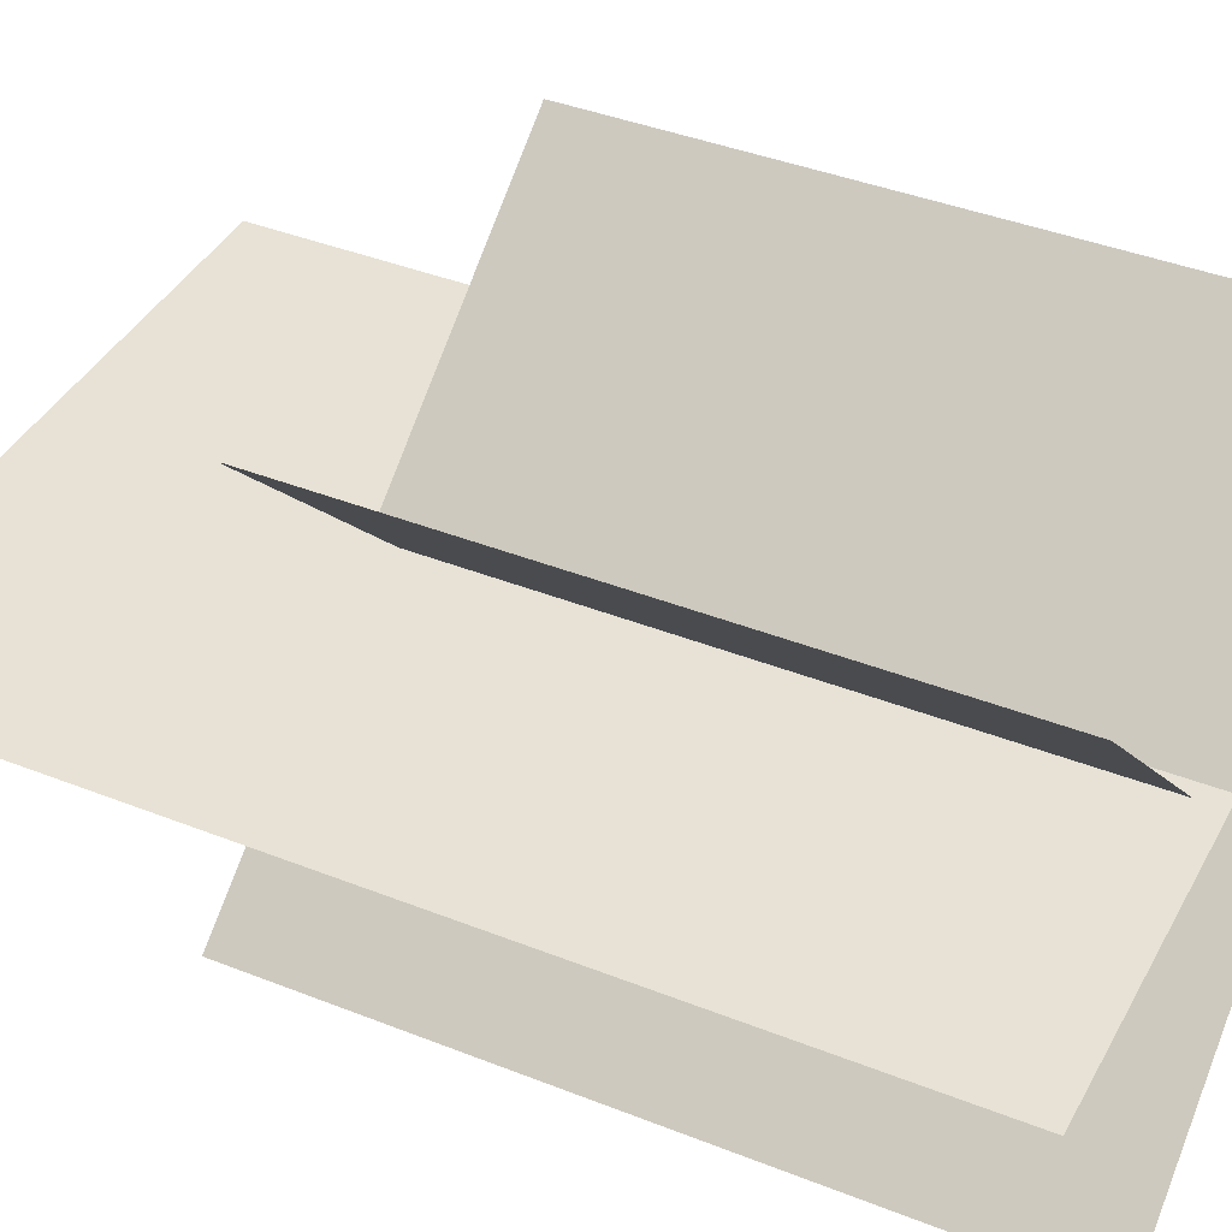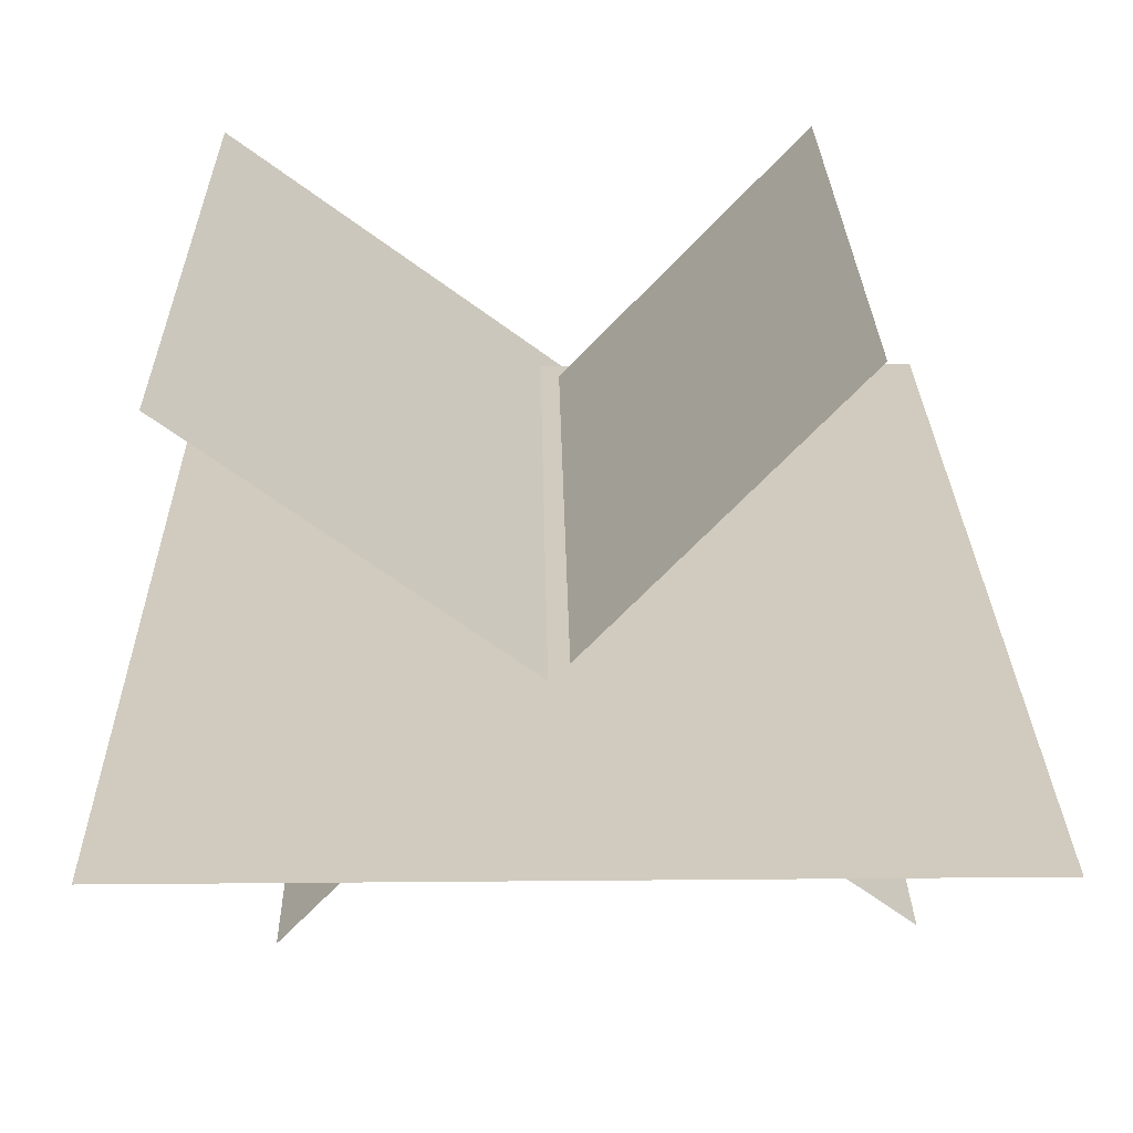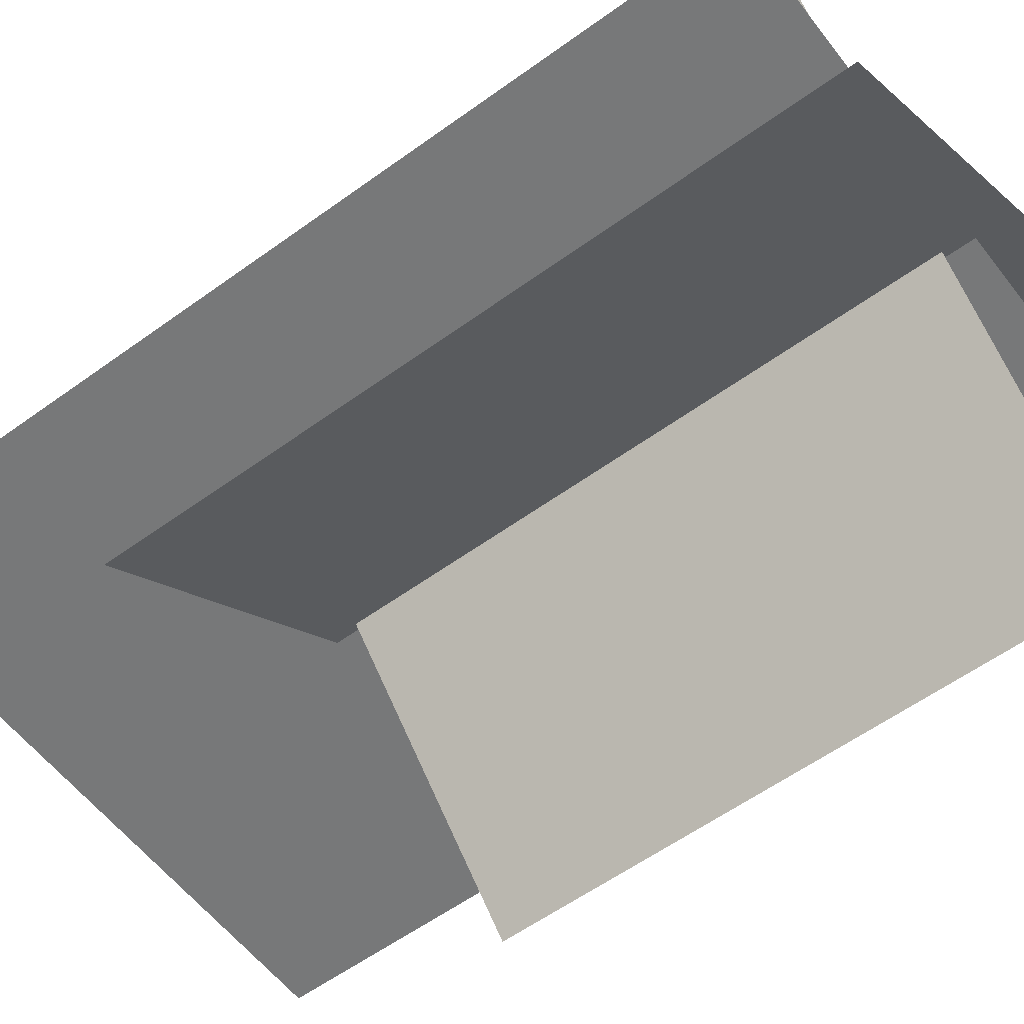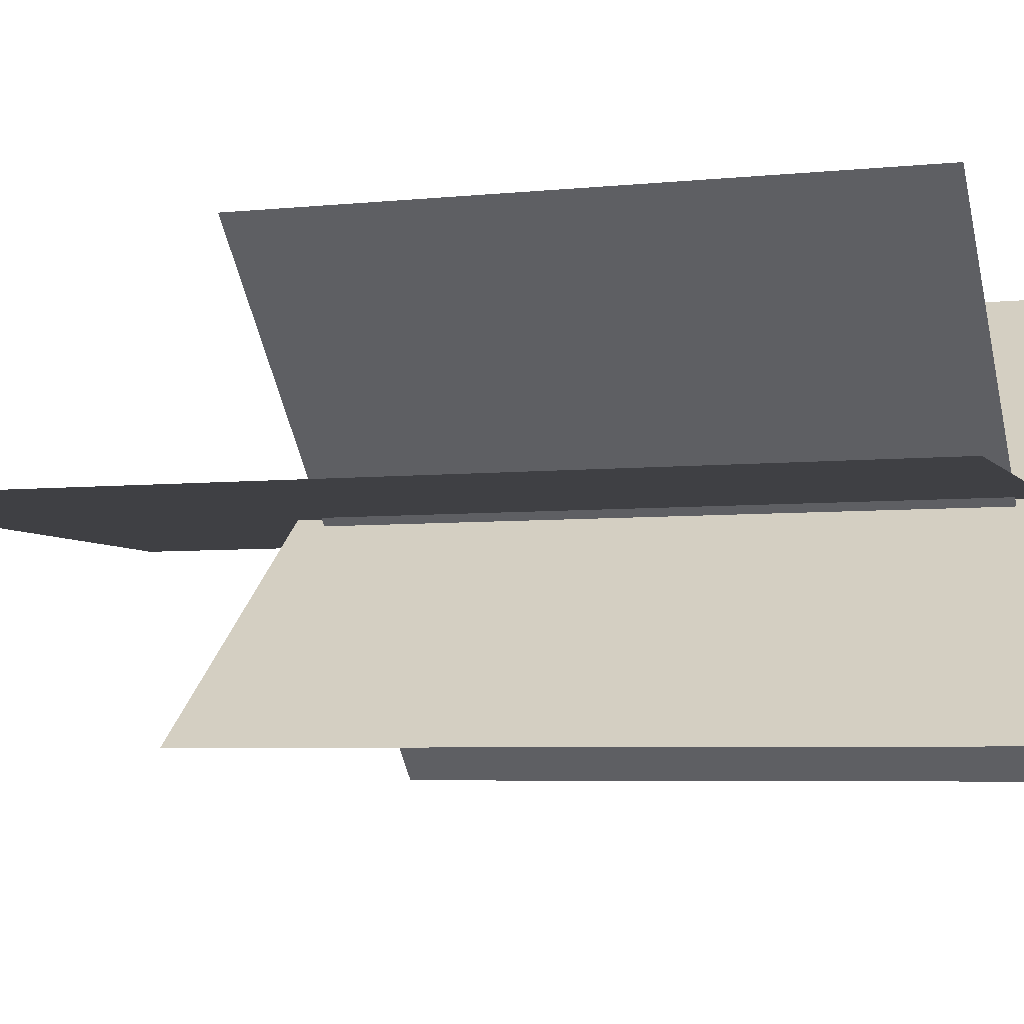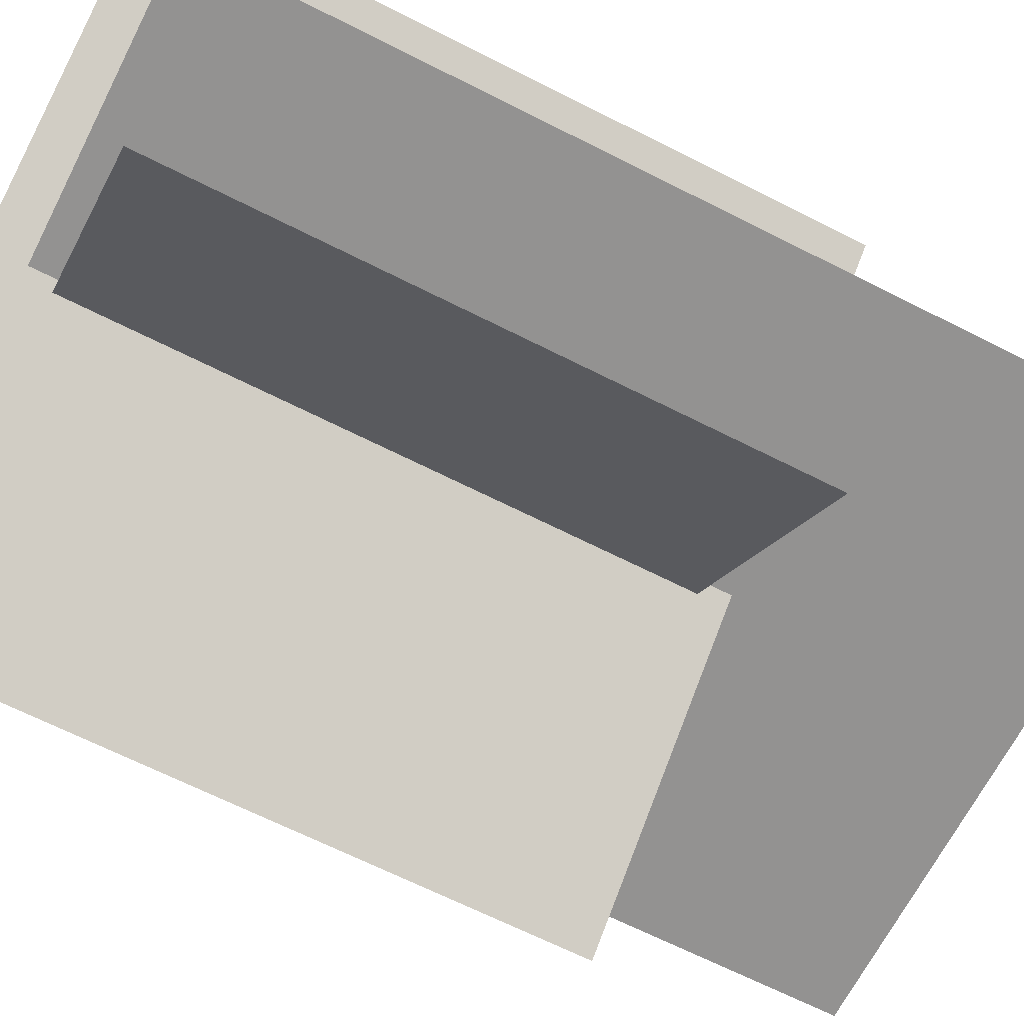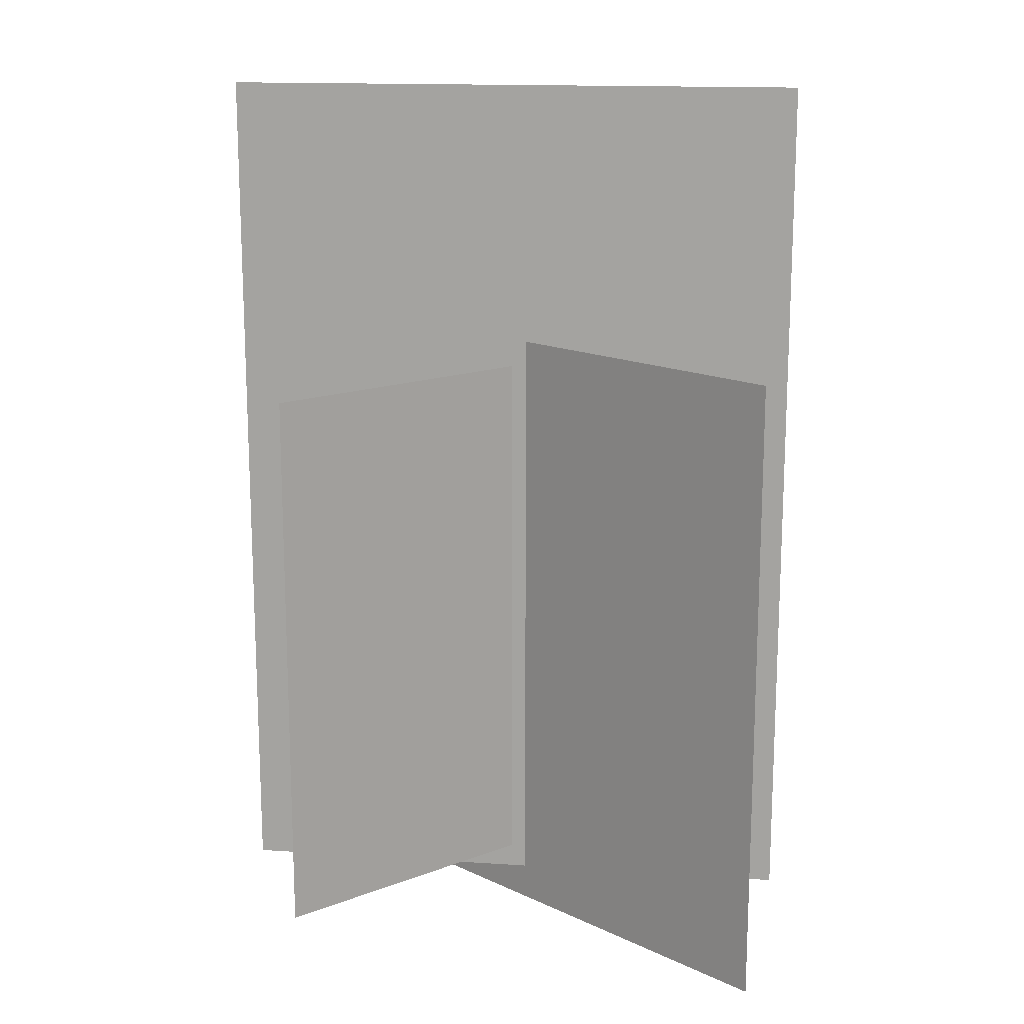
<metadata>
{"format":"obj","ext":"obj","renderer":"f3d","projection":"perspective","resolution":1024,"background":"white","views":[{"elev":40.1,"azim":-63.9,"up":"+Z"},{"elev":23.4,"azim":179.1,"up":"+Z"},{"elev":-57.4,"azim":-52.9,"up":"+Z"},{"elev":-5.0,"azim":-71.1,"up":"+Z"},{"elev":-66.4,"azim":63.0,"up":"+Z"},{"elev":15.6,"azim":7.8,"up":"+Y"}]}
</metadata>
<code>
o grass
v -1.537 -0.6047 -1.349
v -1.537 3.812 -1.349
v -1.537 3.812 -1.348
v -1.537 -0.6047 -1.348
v 1.932 -0.6047 1.226
v 1.932 3.812 1.226
v 1.932 3.812 1.227
v 1.932 -0.6047 1.227
v -1.312 -0.1756 1.366
v -1.312 3.628 1.366
v -1.311 3.628 1.367
v -1.311 -0.1756 1.367
v 1.452 -0.1756 -1.525
v 1.452 3.628 -1.525
v 1.454 3.628 -1.524
v 1.454 -0.1756 -1.524
v -1.929 -0.3462 -0.07997
v -1.929 5.646 -0.07997
v -1.929 5.646 -0.07797
v -1.929 -0.3462 -0.07797
v 2.071 -0.3462 -0.07997
v 2.071 5.646 -0.07997
v 2.071 5.646 -0.07797
v 2.071 -0.3462 -0.07797
g grass_default
f 9 12 11 10
f 14 15 16 13
f 1 5 8 4
f 3 7 6 2
f 9 13 16 12
f 11 15 14 10
f 17 20 19 18
f 22 23 24 21
f 1 4 3 2
f 6 7 8 5
f 17 21 24 20
f 19 23 22 18
g grass_image
f 2 6 5 1
f 4 8 7 3
f 18 22 21 17
f 20 24 23 19
f 10 14 13 9
f 12 16 15 11

</code>
